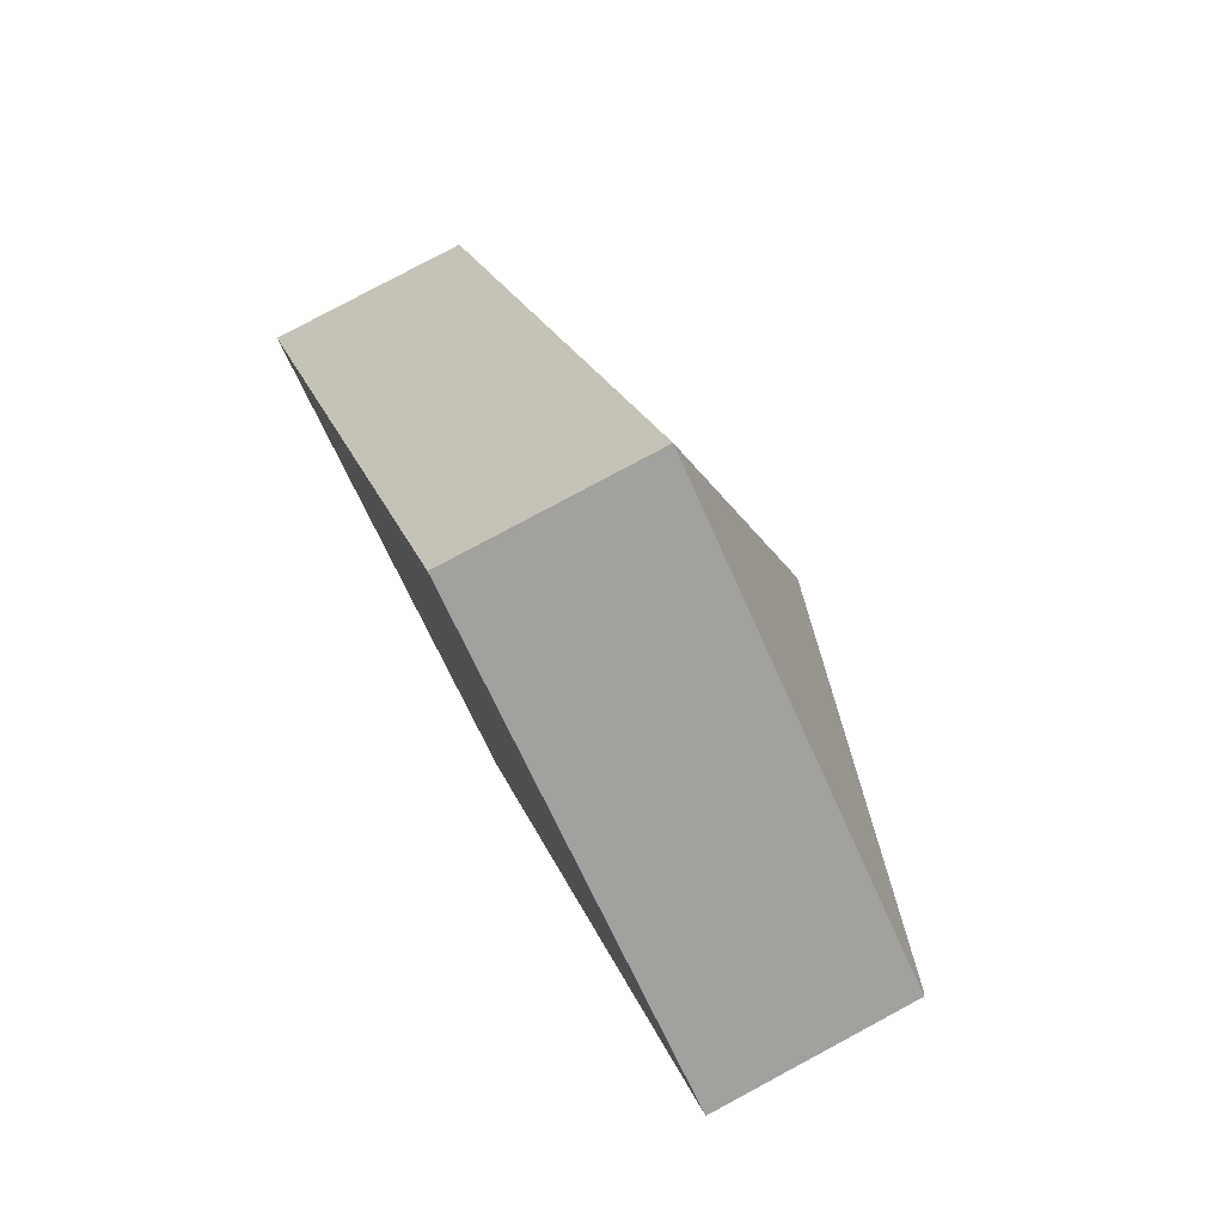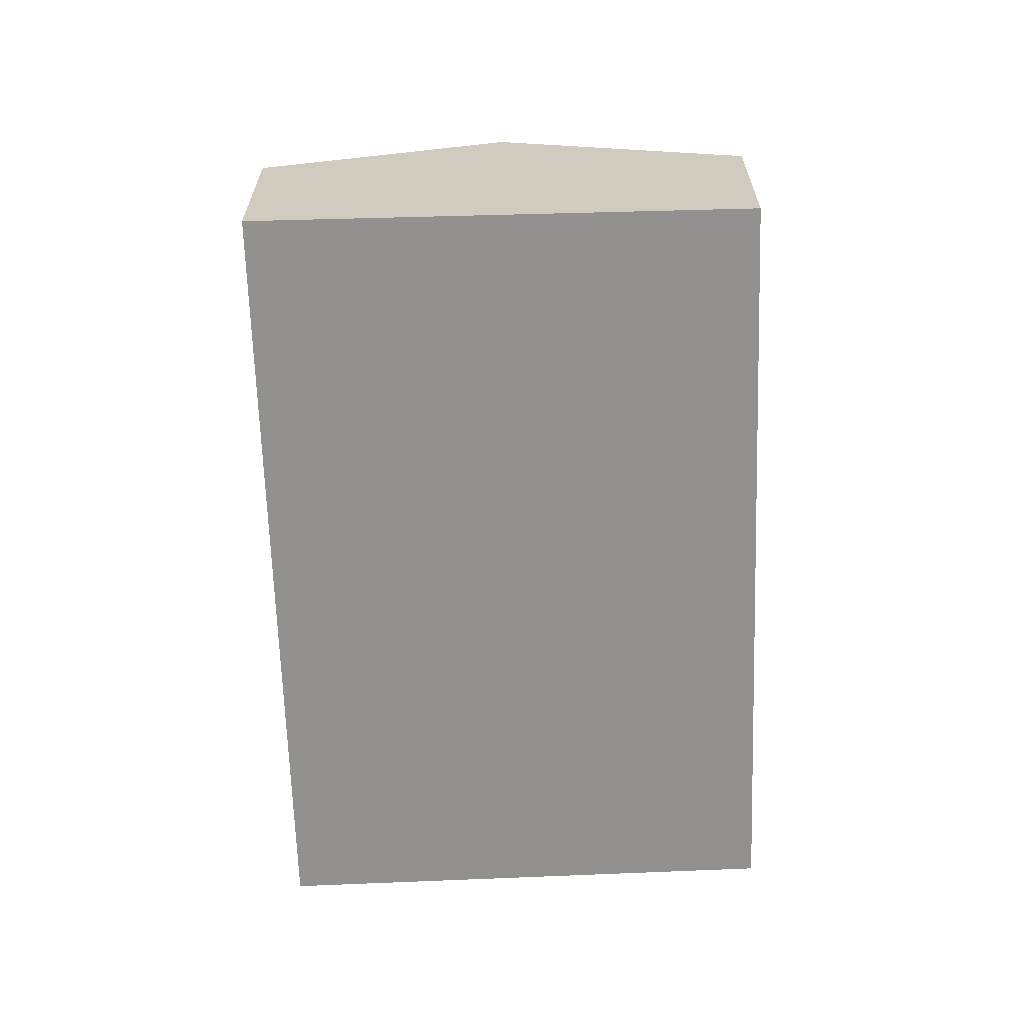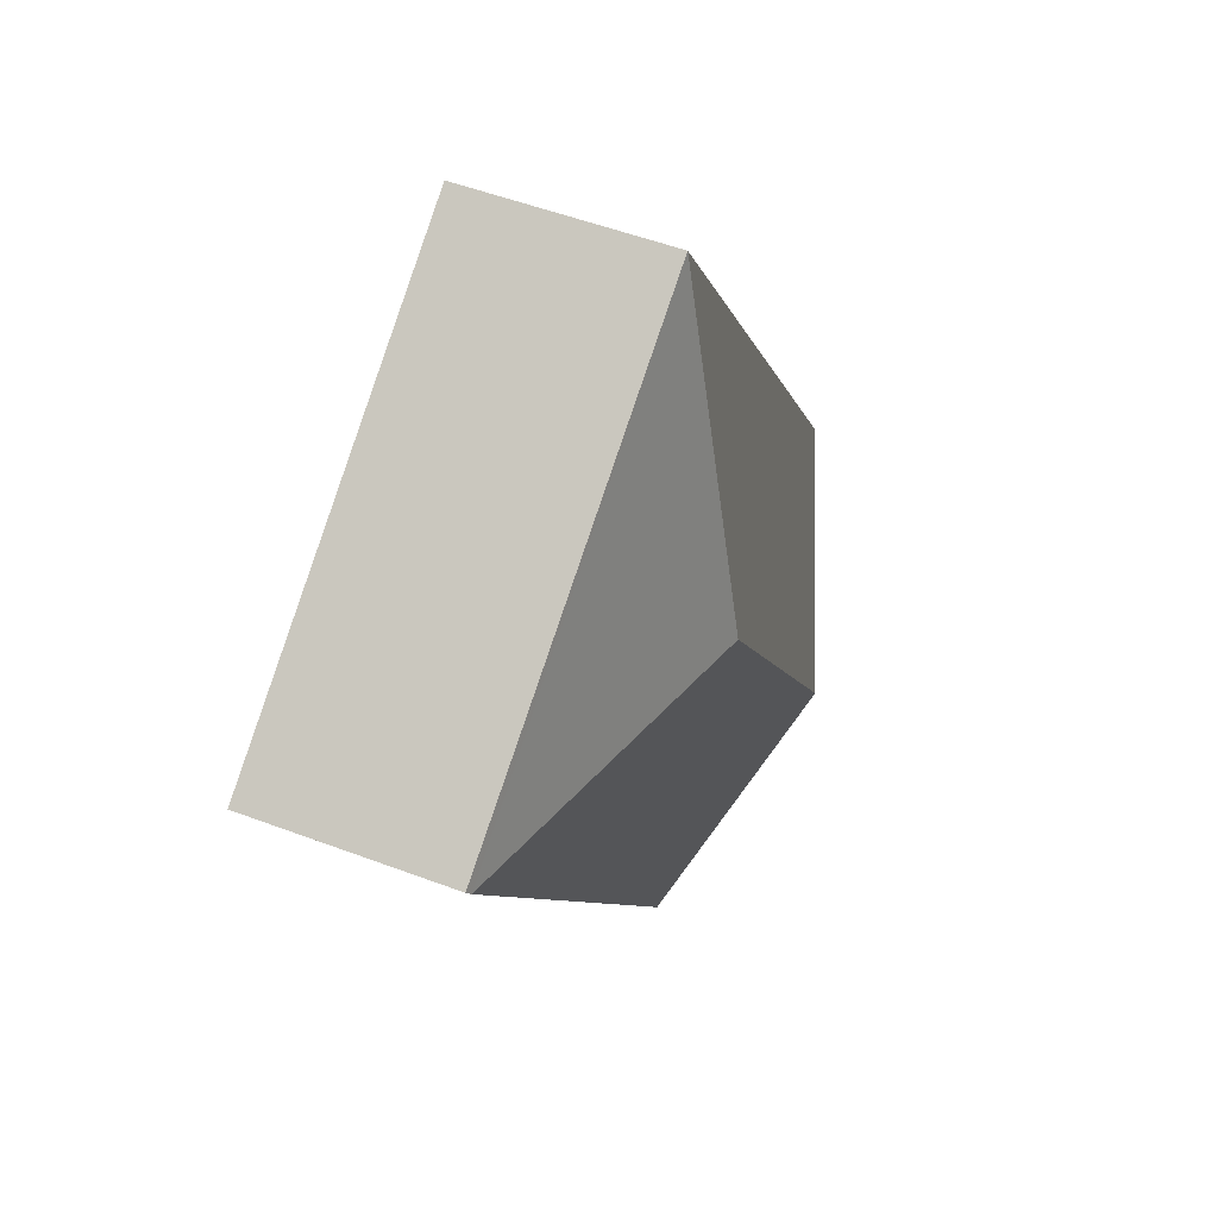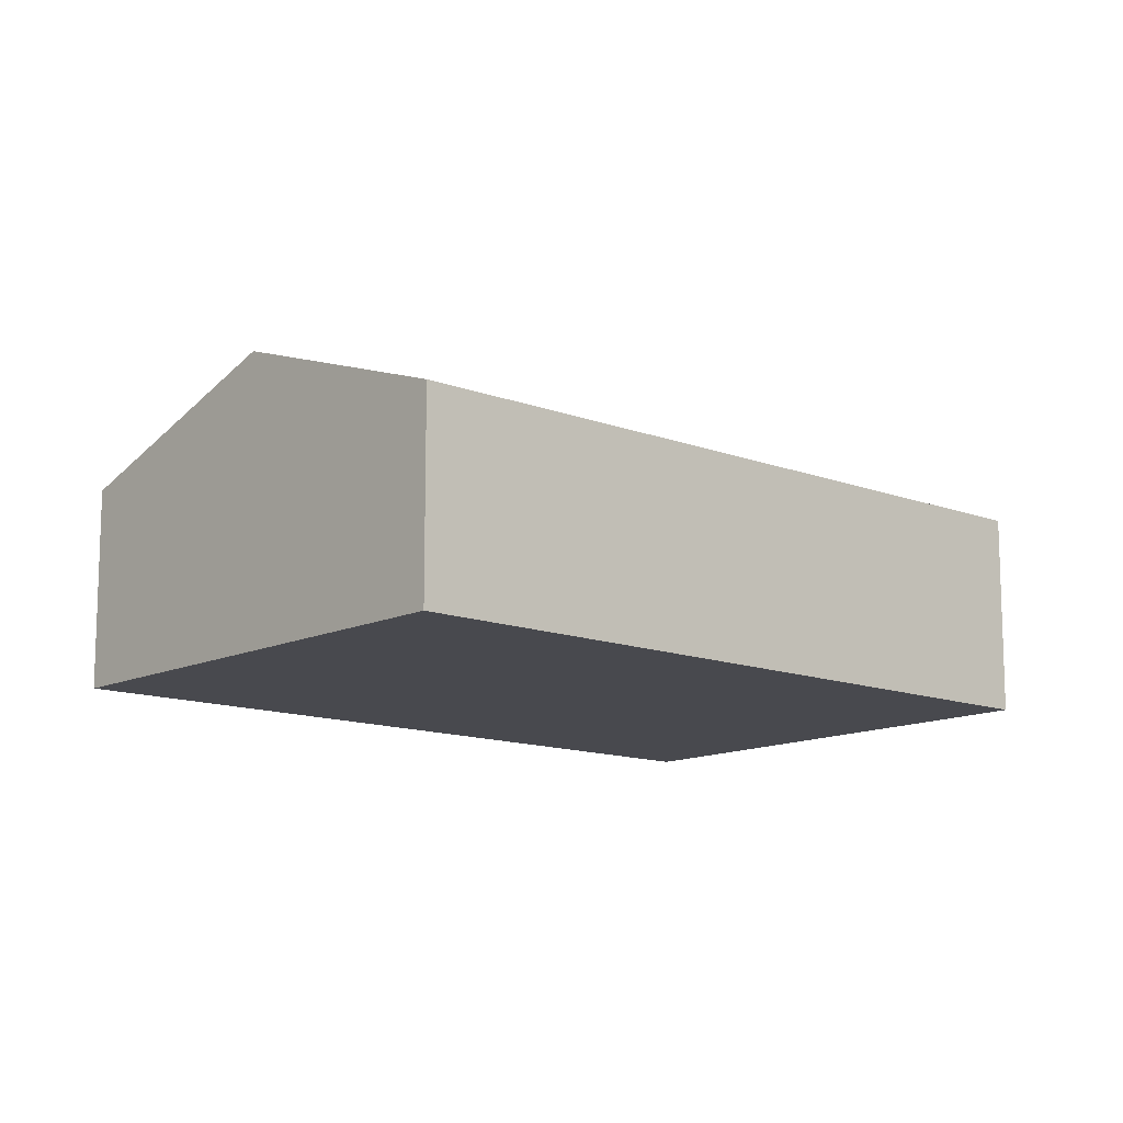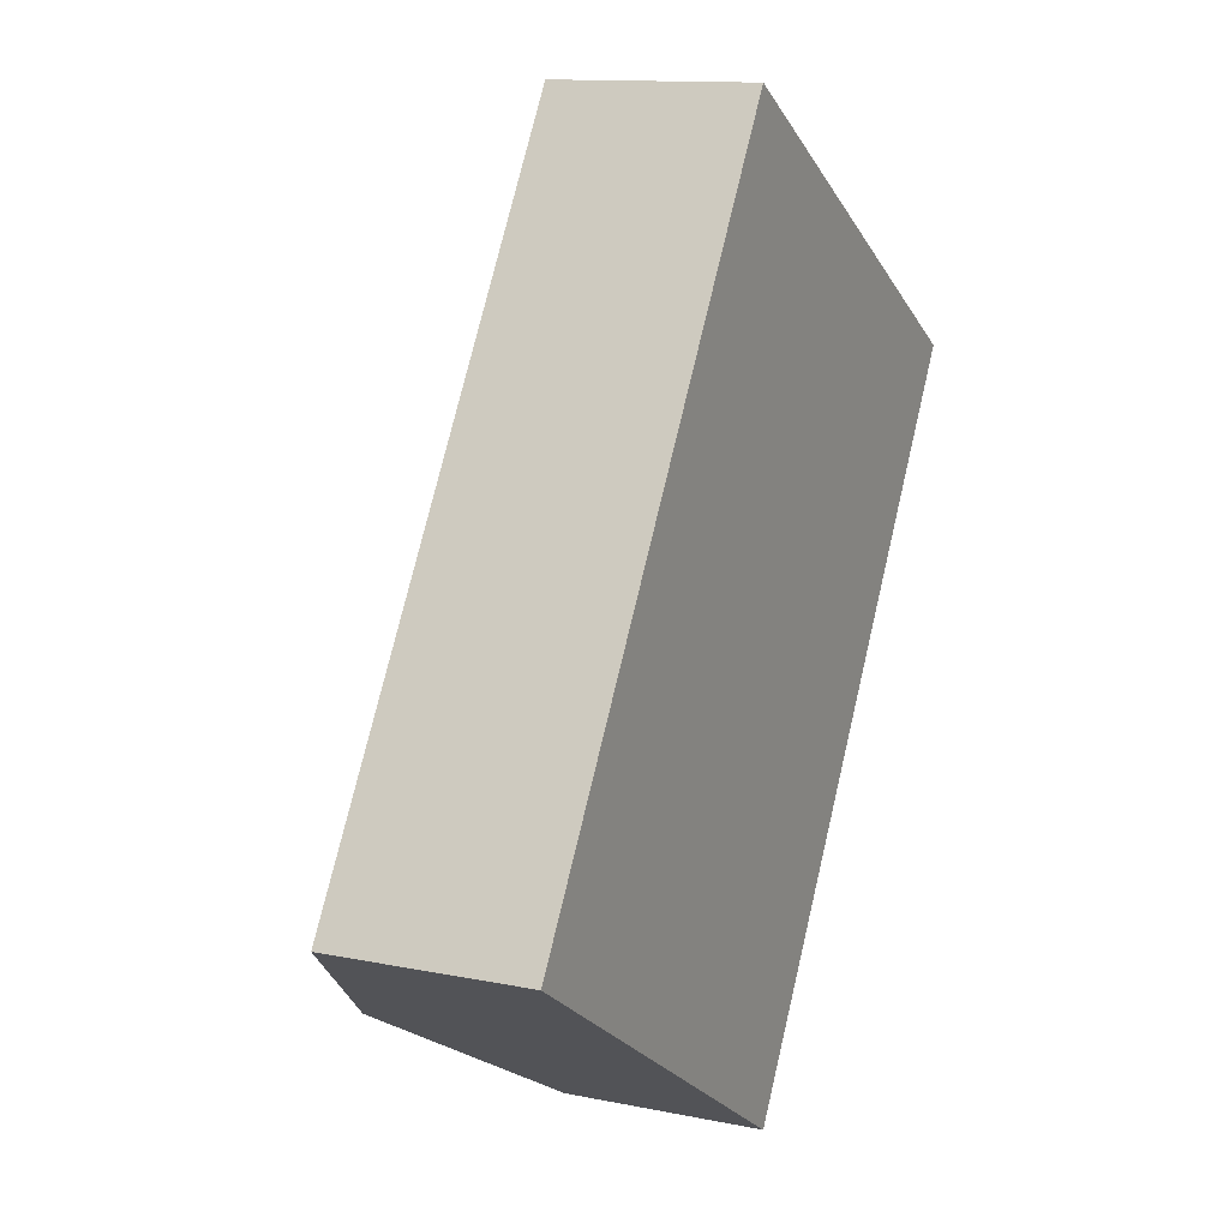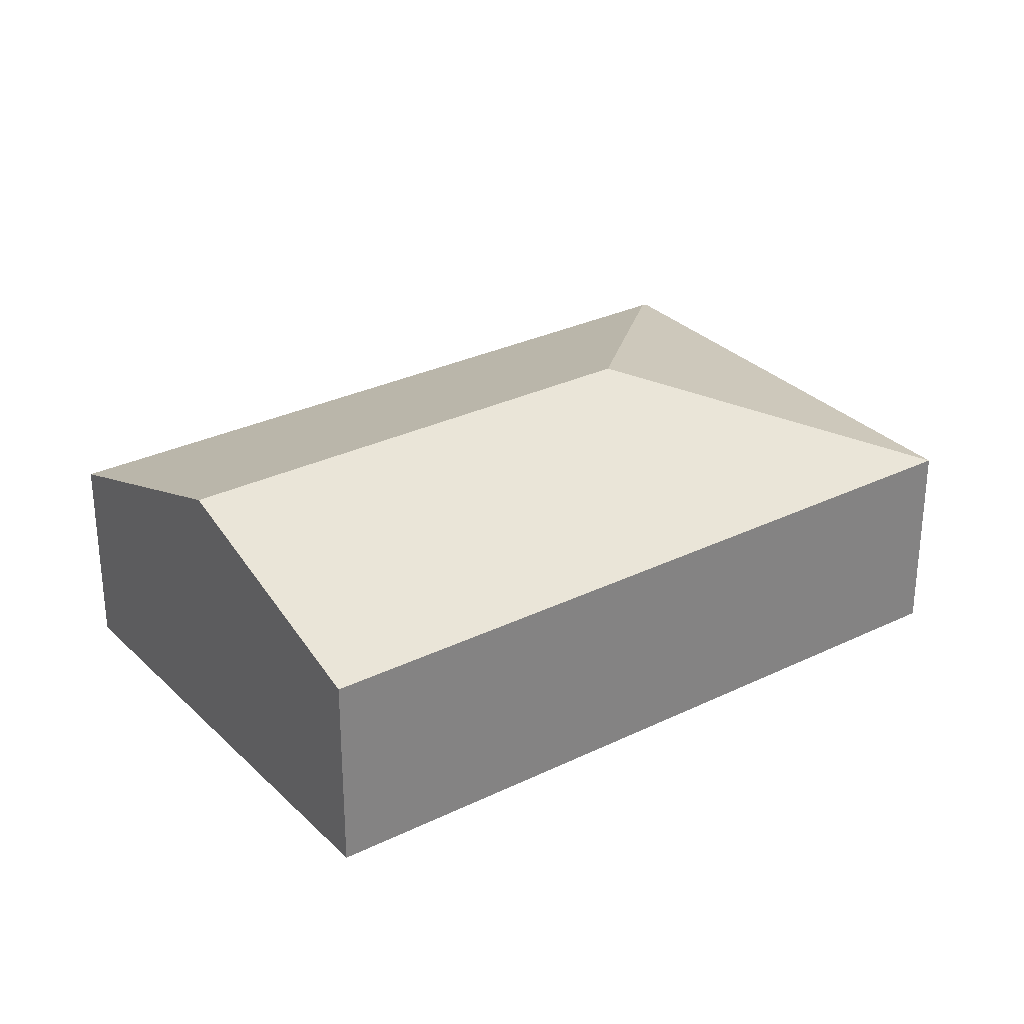
<metadata>
{"format":"obj","ext":"obj","renderer":"f3d","projection":"perspective","resolution":1024,"background":"white","views":[{"elev":79.7,"azim":61.8,"up":"+Z"},{"elev":-66.1,"azim":-146.2,"up":"+Y"},{"elev":53.3,"azim":111.9,"up":"+Z"},{"elev":-12.7,"azim":-99.8,"up":"+Y"},{"elev":12.4,"azim":-64.3,"up":"+Z"},{"elev":29.9,"azim":-93.5,"up":"+Y"}]}
</metadata>
<code>
v  10.37 2.47 4.703
v  5.032 2.48 8.051
v  10.43 2.436 4.792
v  6.032 3.523 3.704
v  2.686 3.523 -1.699
v  5.361 2.47 -3.392
v  0 2.466 1.51e-16
v  5.032 -4.93e-16 8.051
v  0 0 0
v  10.43 -2.934e-16 4.792
v  5.361 2.077e-16 -3.392
v  10.37 -2.88e-16 4.703
v  2.686 1.04e-16 -1.699
g defaultobject
f 1 2 3
f 2 1 4
f 5 1 6
f 1 5 4
f 7 4 5
f 4 7 2
f 7 8 2
f 8 7 9
f 8 3 2
f 3 8 10
f 3 6 1
f 6 3 10
f 6 10 11
f 11 10 12
f 5 9 7
f 9 5 6
f 9 6 13
f 13 6 11
f 9 10 8
f 10 9 12
f 12 9 13
f 12 13 11

</code>
